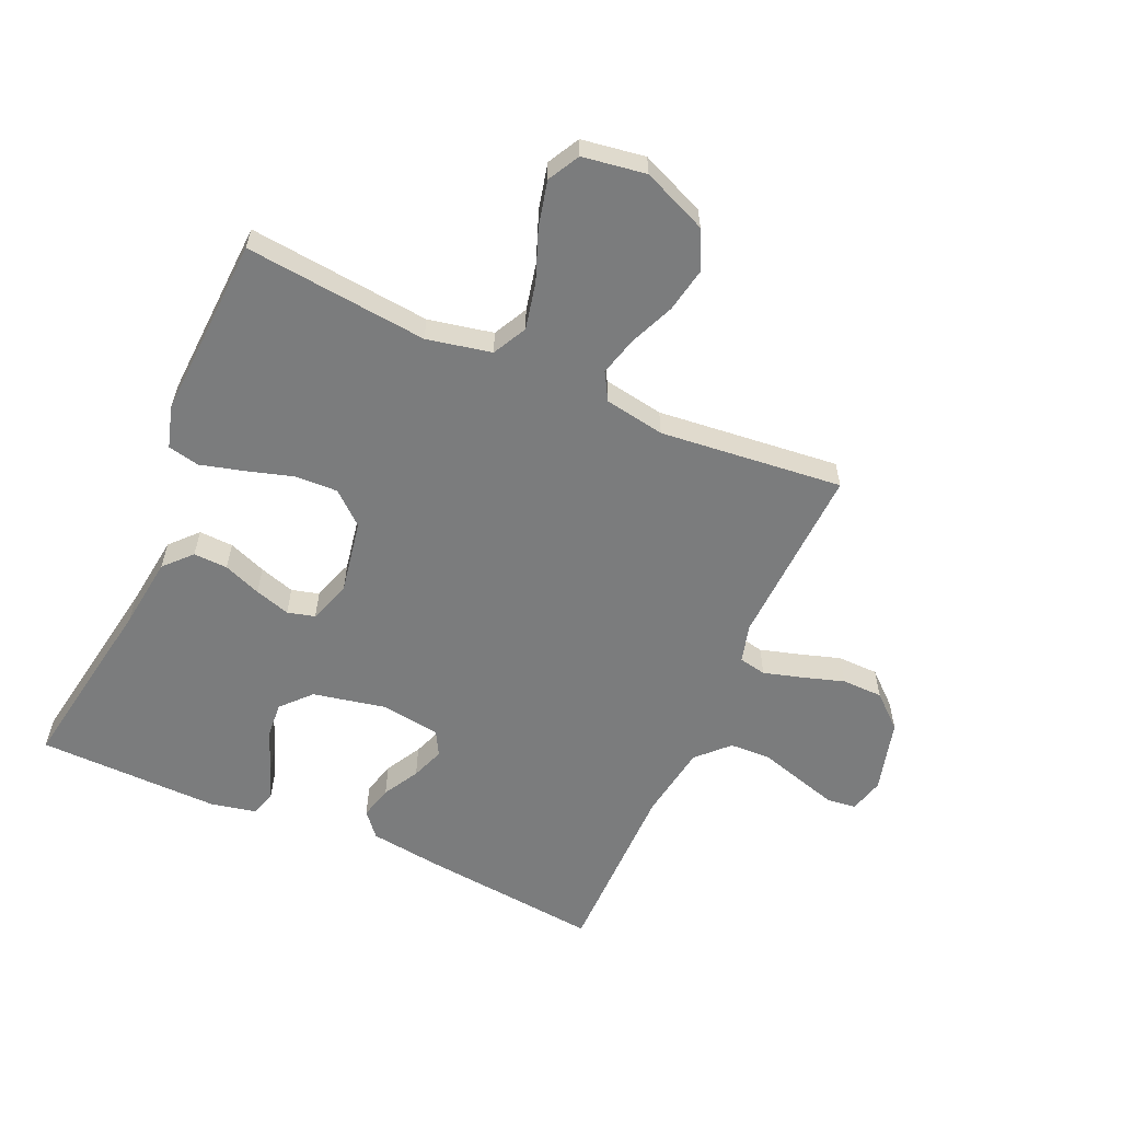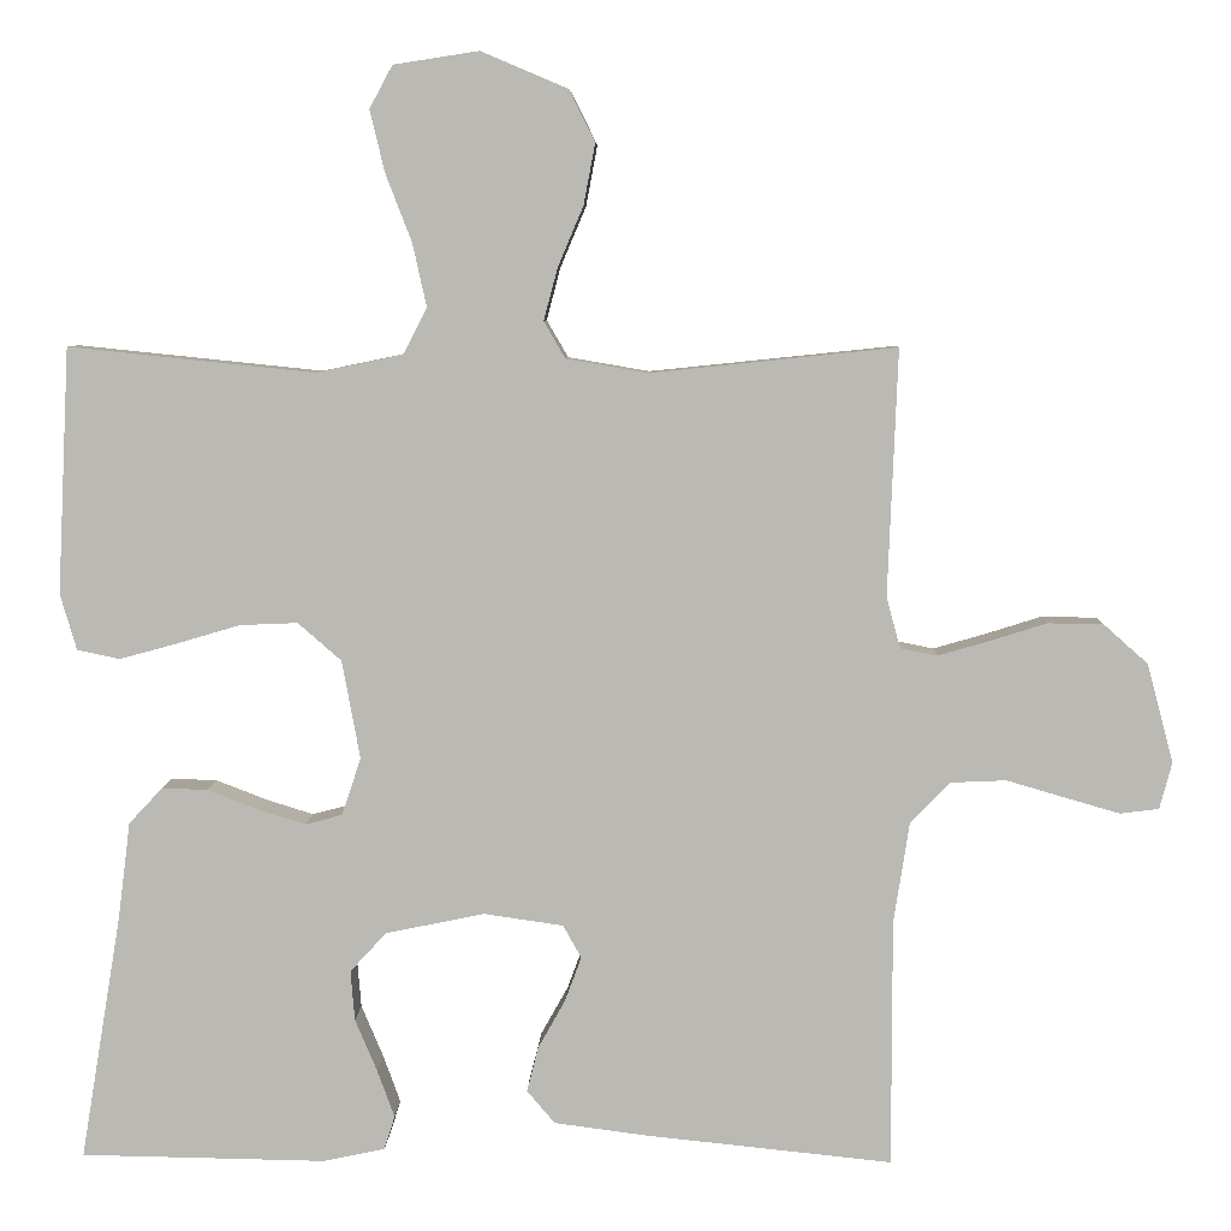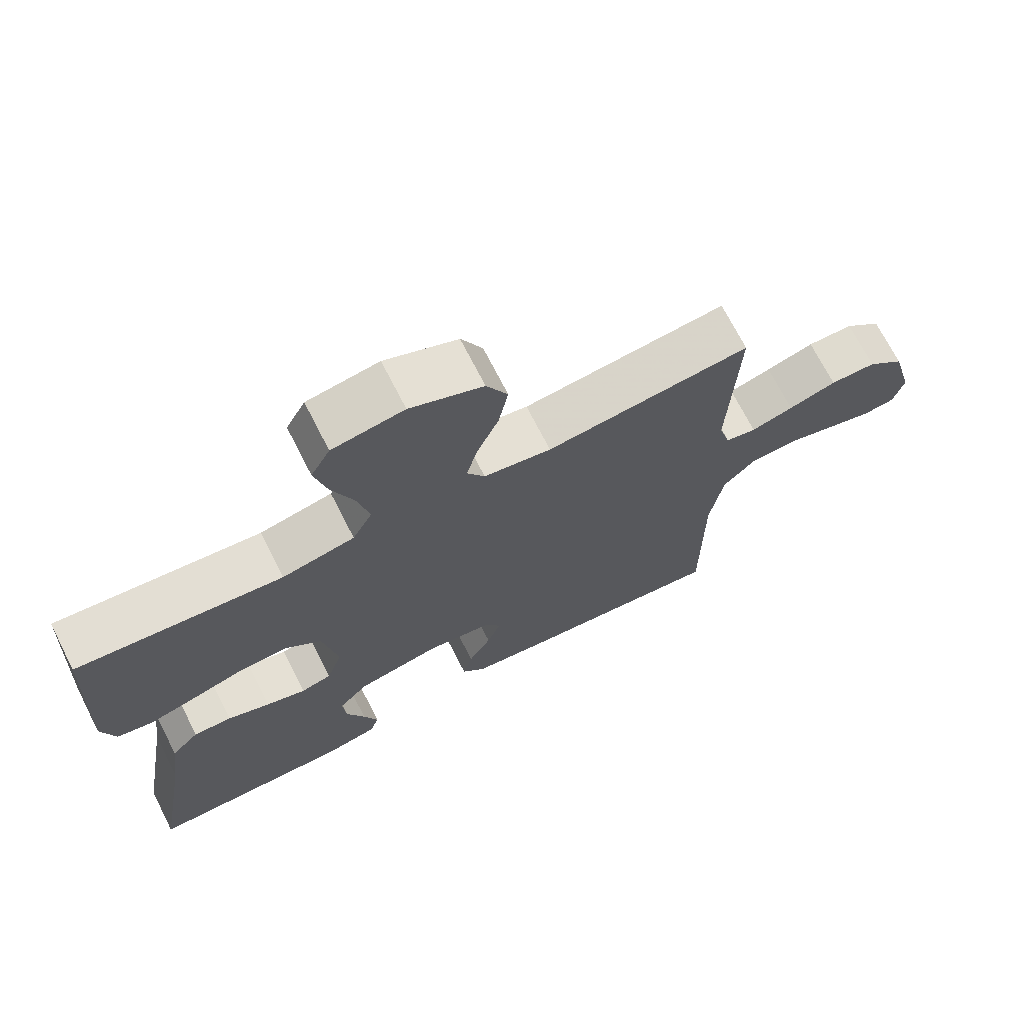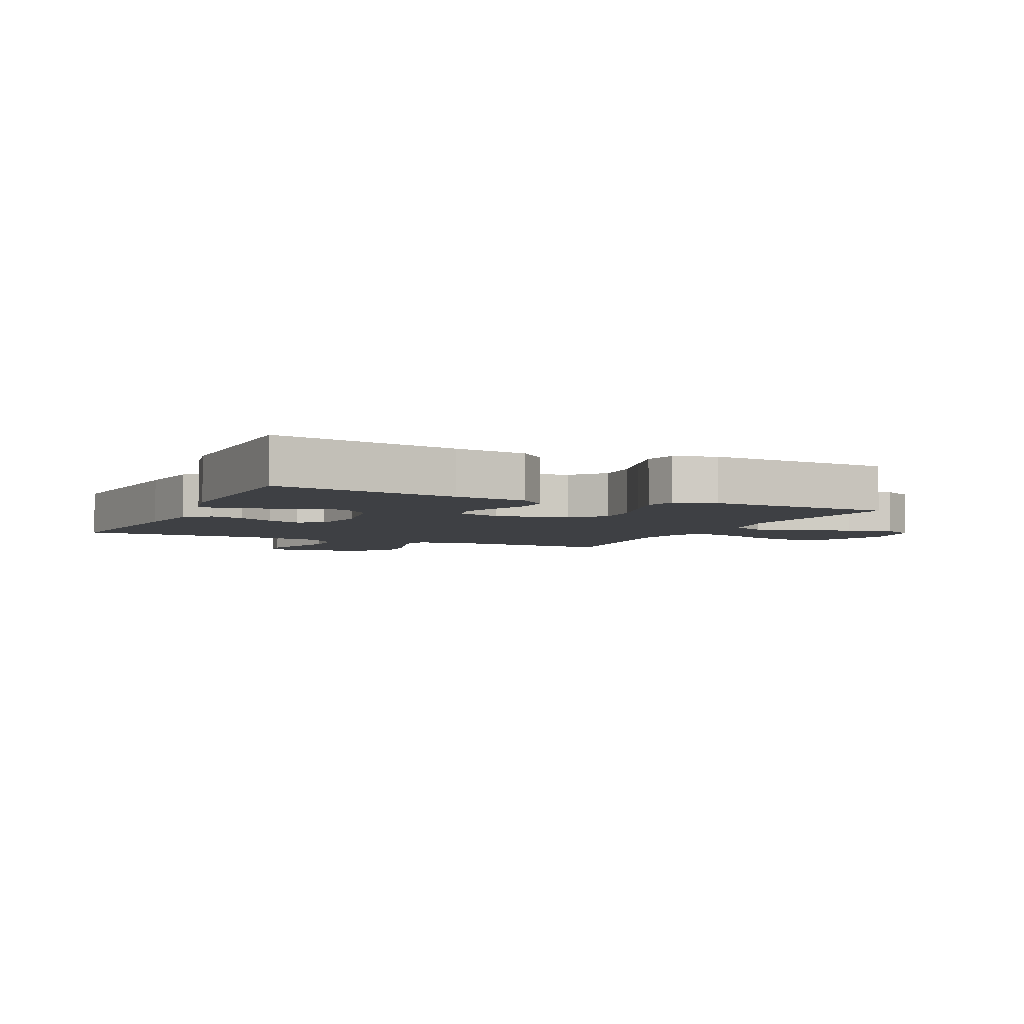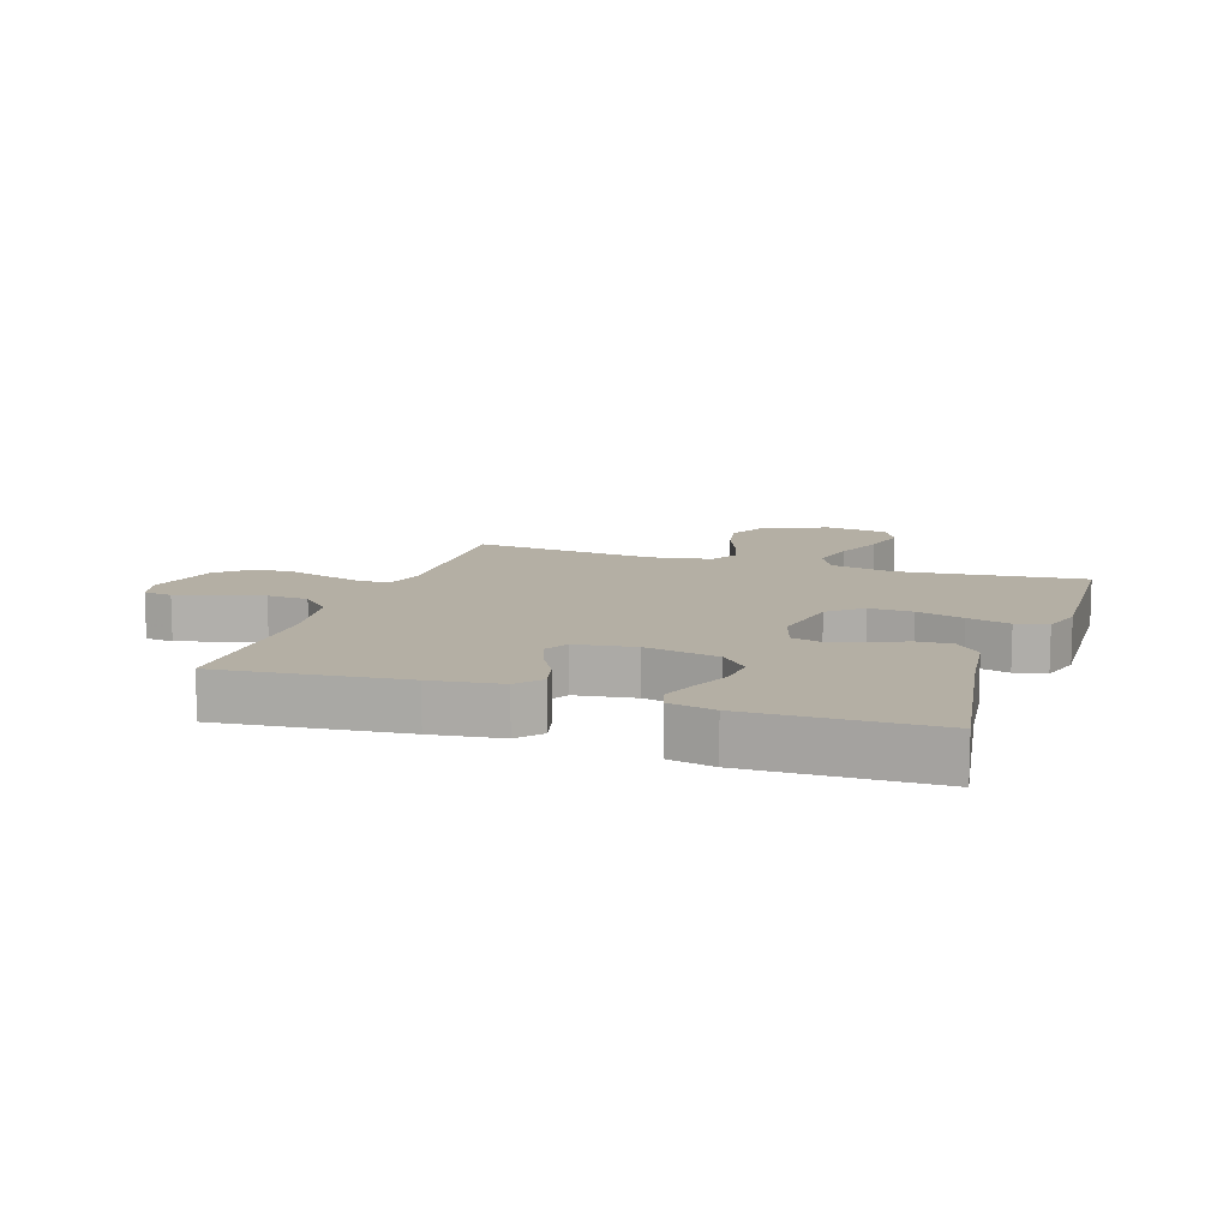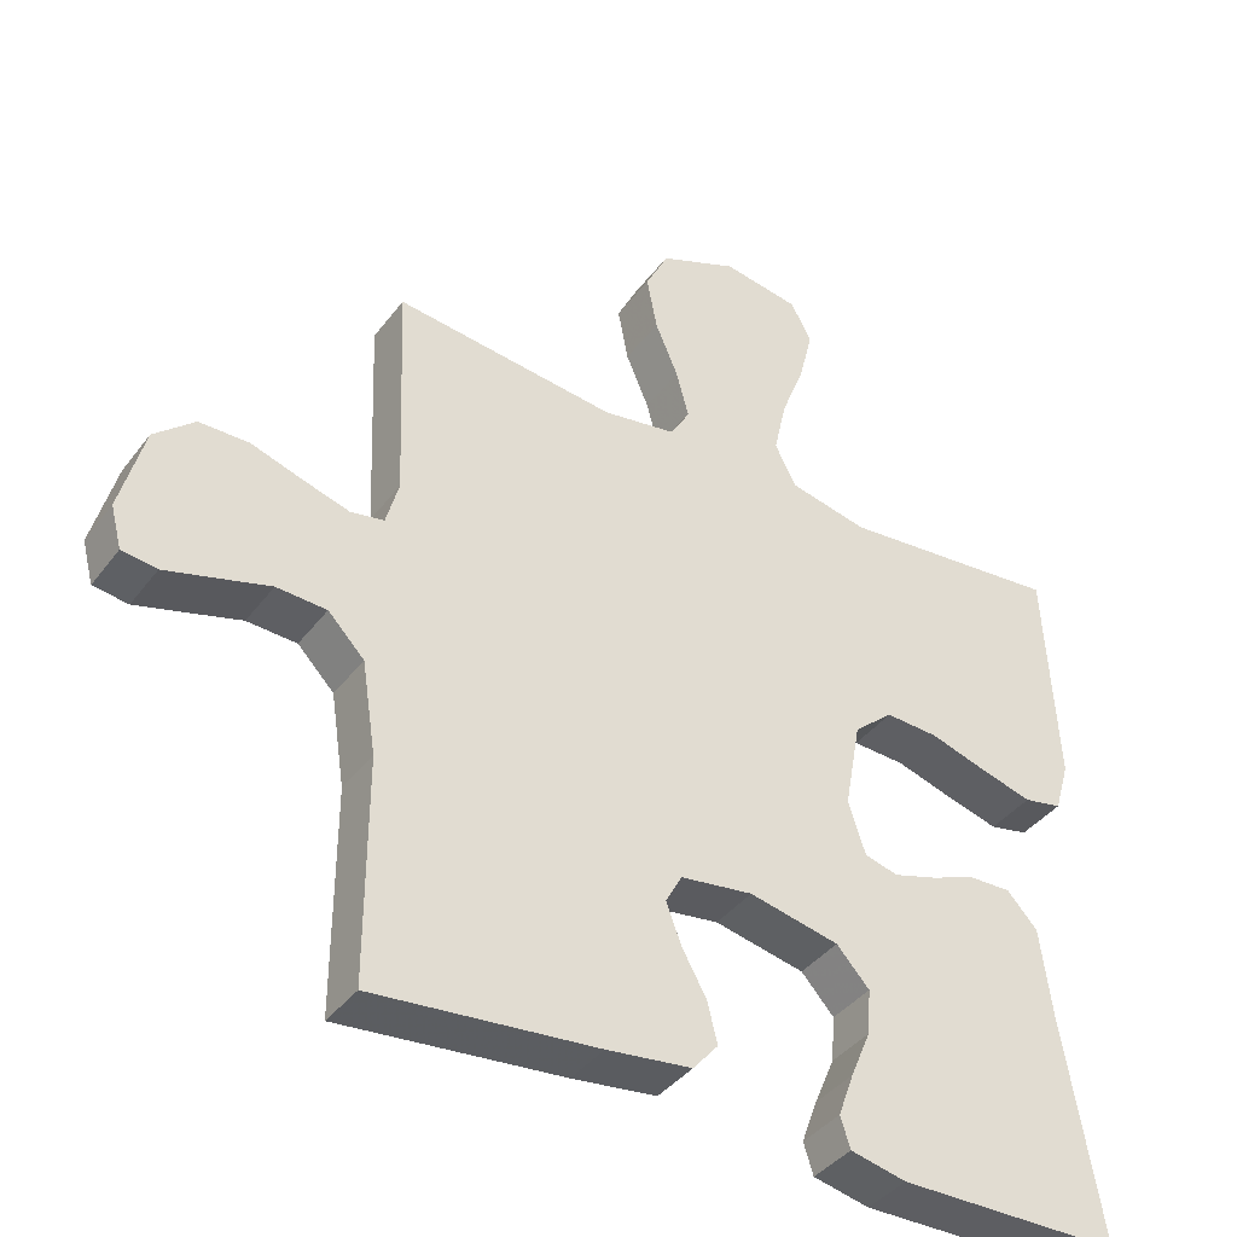
<metadata>
{"format":"obj","ext":"obj","renderer":"f3d","projection":"perspective","resolution":1024,"background":"white","views":[{"elev":-58.7,"azim":-24.0,"up":"+Y"},{"elev":6.5,"azim":1.8,"up":"+Z"},{"elev":70.9,"azim":-27.0,"up":"+Z"},{"elev":-4.6,"azim":-114.9,"up":"+Y"},{"elev":11.3,"azim":-161.4,"up":"+Y"},{"elev":-39.8,"azim":146.8,"up":"+Z"}]}
</metadata>
<code>
v -0.5 0.07 0.5
v -0.2 0.07 0.469
v -0.094 0.07 0.491
v -0.065 0.07 0.547
v -0.082 0.07 0.624
v -0.114 0.07 0.707
v -0.132 0.07 0.782
v -0.104 0.07 0.834
v 0 0.07 0.85
v 0.106 0.07 0.805
v 0.137 0.07 0.742
v 0.123 0.07 0.668
v 0.092 0.07 0.595
v 0.075 0.07 0.531
v 0.101 0.07 0.486
v 0.2 0.07 0.469
v 0.5 0.07 0.5
v 0.488 0.07 0.2
v 0.505 0.07 0.138
v 0.55 0.07 0.129
v 0.612 0.07 0.147
v 0.682 0.07 0.169
v 0.749 0.07 0.168
v 0.803 0.07 0.12
v 0.835 0.07 0
v 0.82 0.07 -0.057
v 0.773 0.07 -0.063
v 0.707 0.07 -0.044
v 0.635 0.07 -0.023
v 0.568 0.07 -0.026
v 0.519 0.07 -0.076
v 0.5 0.07 -0.2
v 0.5 0.07 -0.5
v 0.2 0.07 -0.469
v 0.086 0.07 -0.454
v 0.052 0.07 -0.414
v 0.066 0.07 -0.359
v 0.099 0.07 -0.3
v 0.119 0.07 -0.246
v 0.097 0.07 -0.206
v 0 0.07 -0.192
v -0.121 0.07 -0.217
v -0.165 0.07 -0.265
v -0.16 0.07 -0.326
v -0.133 0.07 -0.39
v -0.112 0.07 -0.448
v -0.125 0.07 -0.489
v -0.2 0.07 -0.505
v -0.5 0.07 -0.5
v -0.45 0.07 -0.2
v -0.435 0.07 -0.082
v -0.394 0.07 -0.038
v -0.338 0.07 -0.04
v -0.276 0.07 -0.064
v -0.218 0.07 -0.082
v -0.173 0.07 -0.07
v -0.15 0.07 0
v -0.172 0.07 0.12
v -0.225 0.07 0.166
v -0.296 0.07 0.163
v -0.373 0.07 0.14
v -0.443 0.07 0.121
v -0.495 0.07 0.132
v -0.515 0.07 0.2
v -0.5 0 0.5
v -0.2 0 0.469
v -0.094 0 0.491
v -0.065 0 0.547
v -0.082 0 0.624
v -0.114 0 0.707
v -0.132 0 0.782
v -0.104 0 0.834
v 0 0 0.85
v 0.106 0 0.805
v 0.137 0 0.742
v 0.123 0 0.668
v 0.092 0 0.595
v 0.075 0 0.531
v 0.101 0 0.486
v 0.2 0 0.469
v 0.5 0 0.5
v 0.488 0 0.2
v 0.505 0 0.138
v 0.55 0 0.129
v 0.612 0 0.147
v 0.682 0 0.169
v 0.749 0 0.168
v 0.803 0 0.12
v 0.835 0 0
v 0.82 0 -0.057
v 0.773 0 -0.063
v 0.707 0 -0.044
v 0.635 0 -0.023
v 0.568 0 -0.026
v 0.519 0 -0.076
v 0.5 0 -0.2
v 0.5 0 -0.5
v 0.2 0 -0.469
v 0.086 0 -0.454
v 0.052 0 -0.414
v 0.066 0 -0.359
v 0.099 0 -0.3
v 0.119 0 -0.246
v 0.097 0 -0.206
v 0 0 -0.192
v -0.121 0 -0.217
v -0.165 0 -0.265
v -0.16 0 -0.326
v -0.133 0 -0.39
v -0.112 0 -0.448
v -0.125 0 -0.489
v -0.2 0 -0.505
v -0.5 0 -0.5
v -0.45 0 -0.2
v -0.435 0 -0.082
v -0.394 0 -0.038
v -0.338 0 -0.04
v -0.276 0 -0.064
v -0.218 0 -0.082
v -0.173 0 -0.07
v -0.15 0 0
v -0.172 0 0.12
v -0.225 0 0.166
v -0.296 0 0.163
v -0.373 0 0.14
v -0.443 0 0.121
v -0.495 0 0.132
v -0.515 0 0.2
f 64 1 2
f 63 64 2
f 62 63 2
f 61 62 2
f 60 61 2
f 59 60 2 3
f 58 59 3 4
f 57 58 4
f 52 53 54
f 51 52 54
f 50 51 54
f 49 50 54
f 48 49 54
f 47 48 54
f 46 47 54
f 45 46 54
f 44 45 54
f 43 44 54 55
f 42 43 55 56
f 36 37 38
f 35 36 38
f 34 35 38
f 33 34 38
f 32 33 38
f 31 32 38 39
f 30 31 39 40
f 27 28 29
f 26 27 29
f 25 26 29
f 24 25 29
f 23 24 29
f 22 23 29
f 21 22 29
f 20 21 29 30
f 30 40 41
f 20 30 41
f 19 20 41
f 16 17 18
f 42 56 57
f 41 42 57
f 19 41 57
f 18 19 57
f 16 18 57
f 15 16 57
f 11 12 13
f 10 11 13
f 9 10 13
f 8 9 13
f 7 8 13
f 6 7 13
f 5 6 13
f 14 15 57 4
f 4 5 13 14
f 66 65 128
f 66 128 127
f 66 127 126
f 66 126 125
f 66 125 124
f 67 66 124 123
f 68 67 123 122
f 68 122 121
f 118 117 116
f 118 116 115
f 118 115 114
f 118 114 113
f 118 113 112
f 118 112 111
f 118 111 110
f 118 110 109
f 118 109 108
f 119 118 108 107
f 120 119 107 106
f 102 101 100
f 102 100 99
f 102 99 98
f 102 98 97
f 102 97 96
f 103 102 96 95
f 104 103 95 94
f 93 92 91
f 93 91 90
f 93 90 89
f 93 89 88
f 93 88 87
f 93 87 86
f 93 86 85
f 94 93 85 84
f 105 104 94
f 105 94 84
f 105 84 83
f 82 81 80
f 121 120 106
f 121 106 105
f 121 105 83
f 121 83 82
f 121 82 80
f 121 80 79
f 77 76 75
f 77 75 74
f 77 74 73
f 77 73 72
f 77 72 71
f 77 71 70
f 77 70 69
f 68 121 79 78
f 78 77 69 68
f 1 65 66 2
f 2 66 67 3
f 3 67 68 4
f 4 68 69 5
f 5 69 70 6
f 6 70 71 7
f 7 71 72 8
f 8 72 73 9
f 9 73 74 10
f 10 74 75 11
f 11 75 76 12
f 12 76 77 13
f 13 77 78 14
f 14 78 79 15
f 15 79 80 16
f 16 80 81 17
f 17 81 82 18
f 18 82 83 19
f 19 83 84 20
f 20 84 85 21
f 21 85 86 22
f 22 86 87 23
f 23 87 88 24
f 24 88 89 25
f 25 89 90 26
f 26 90 91 27
f 27 91 92 28
f 28 92 93 29
f 29 93 94 30
f 30 94 95 31
f 31 95 96 32
f 32 96 97 33
f 33 97 98 34
f 34 98 99 35
f 35 99 100 36
f 36 100 101 37
f 37 101 102 38
f 38 102 103 39
f 39 103 104 40
f 40 104 105 41
f 41 105 106 42
f 42 106 107 43
f 43 107 108 44
f 44 108 109 45
f 45 109 110 46
f 46 110 111 47
f 47 111 112 48
f 48 112 113 49
f 49 113 114 50
f 50 114 115 51
f 51 115 116 52
f 52 116 117 53
f 53 117 118 54
f 54 118 119 55
f 55 119 120 56
f 56 120 121 57
f 57 121 122 58
f 58 122 123 59
f 59 123 124 60
f 60 124 125 61
f 61 125 126 62
f 62 126 127 63
f 63 127 128 64
f 64 128 65 1

</code>
